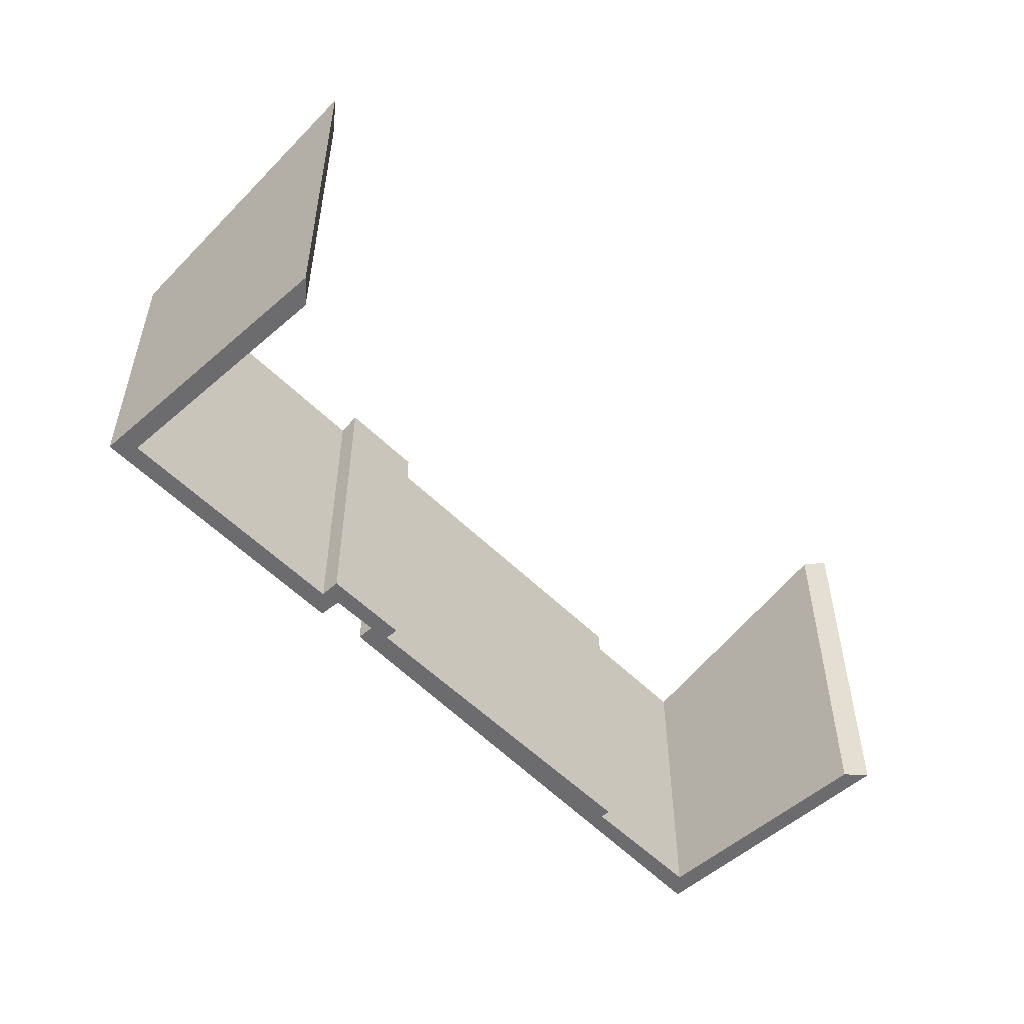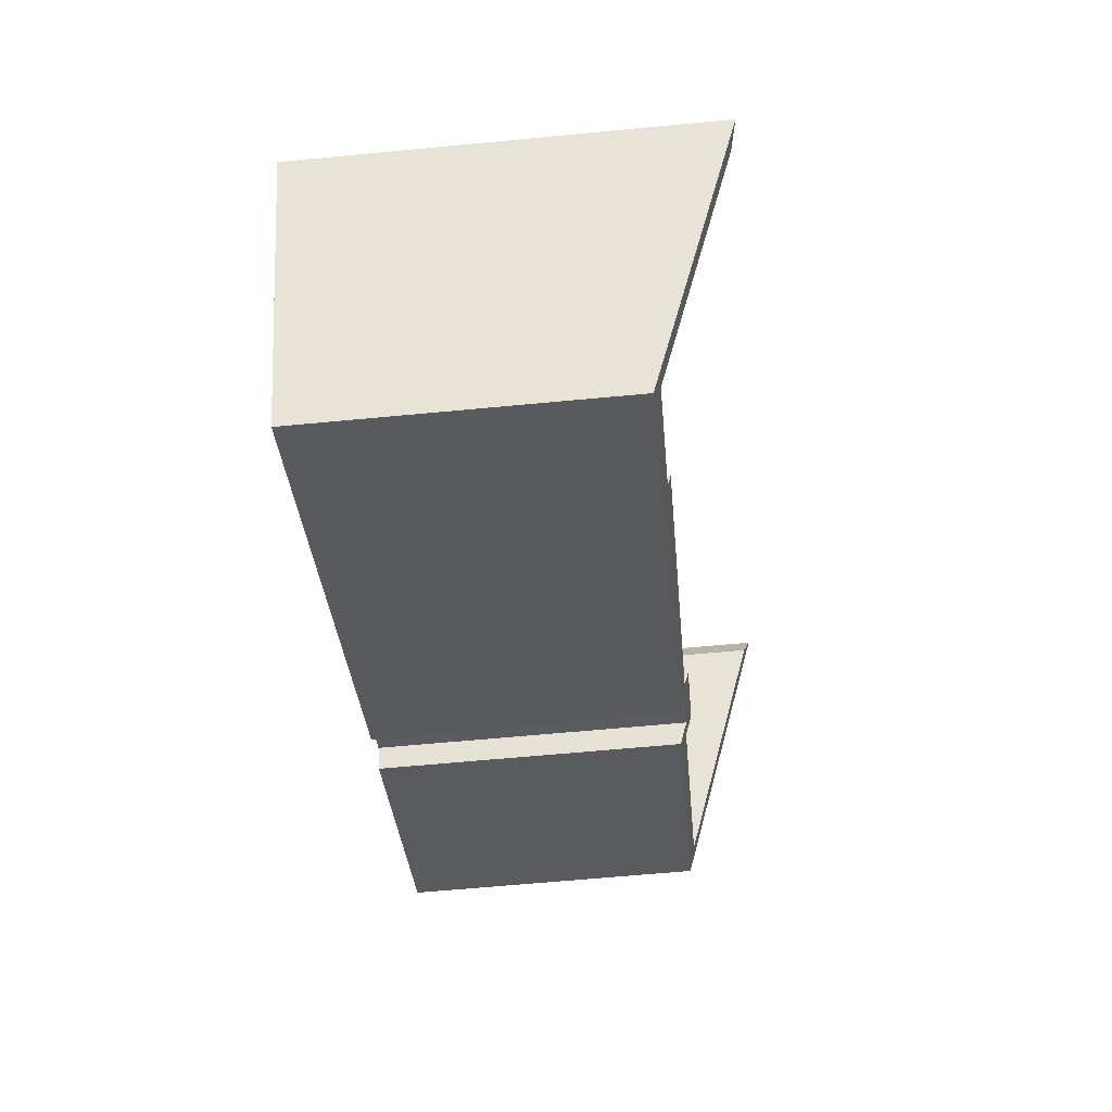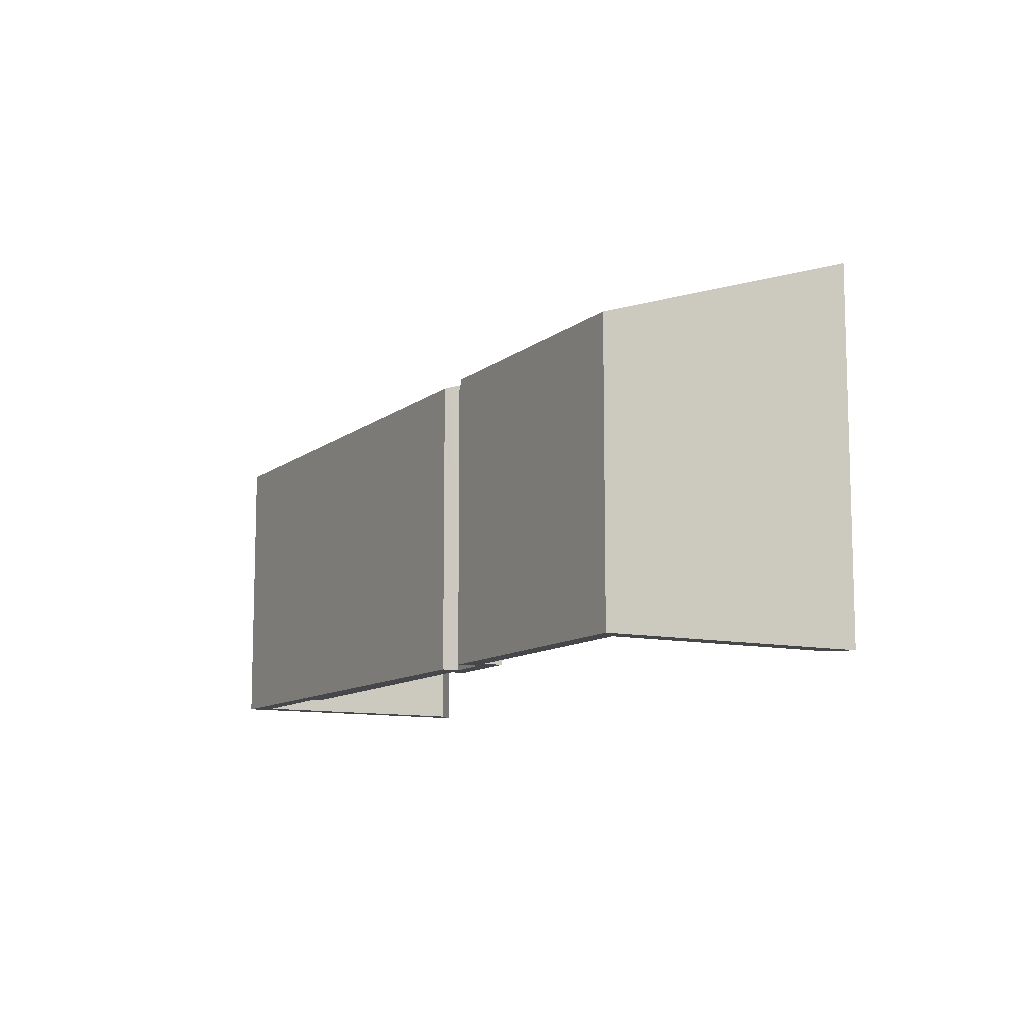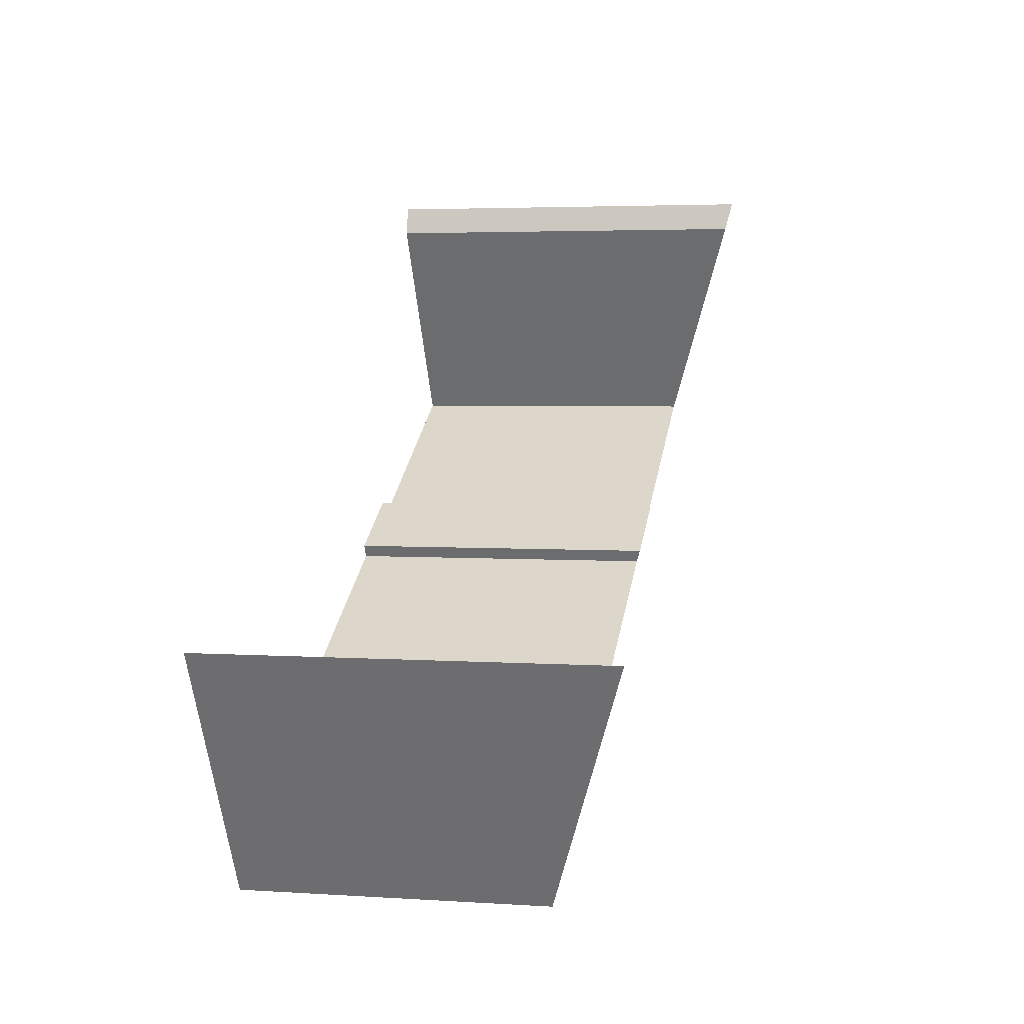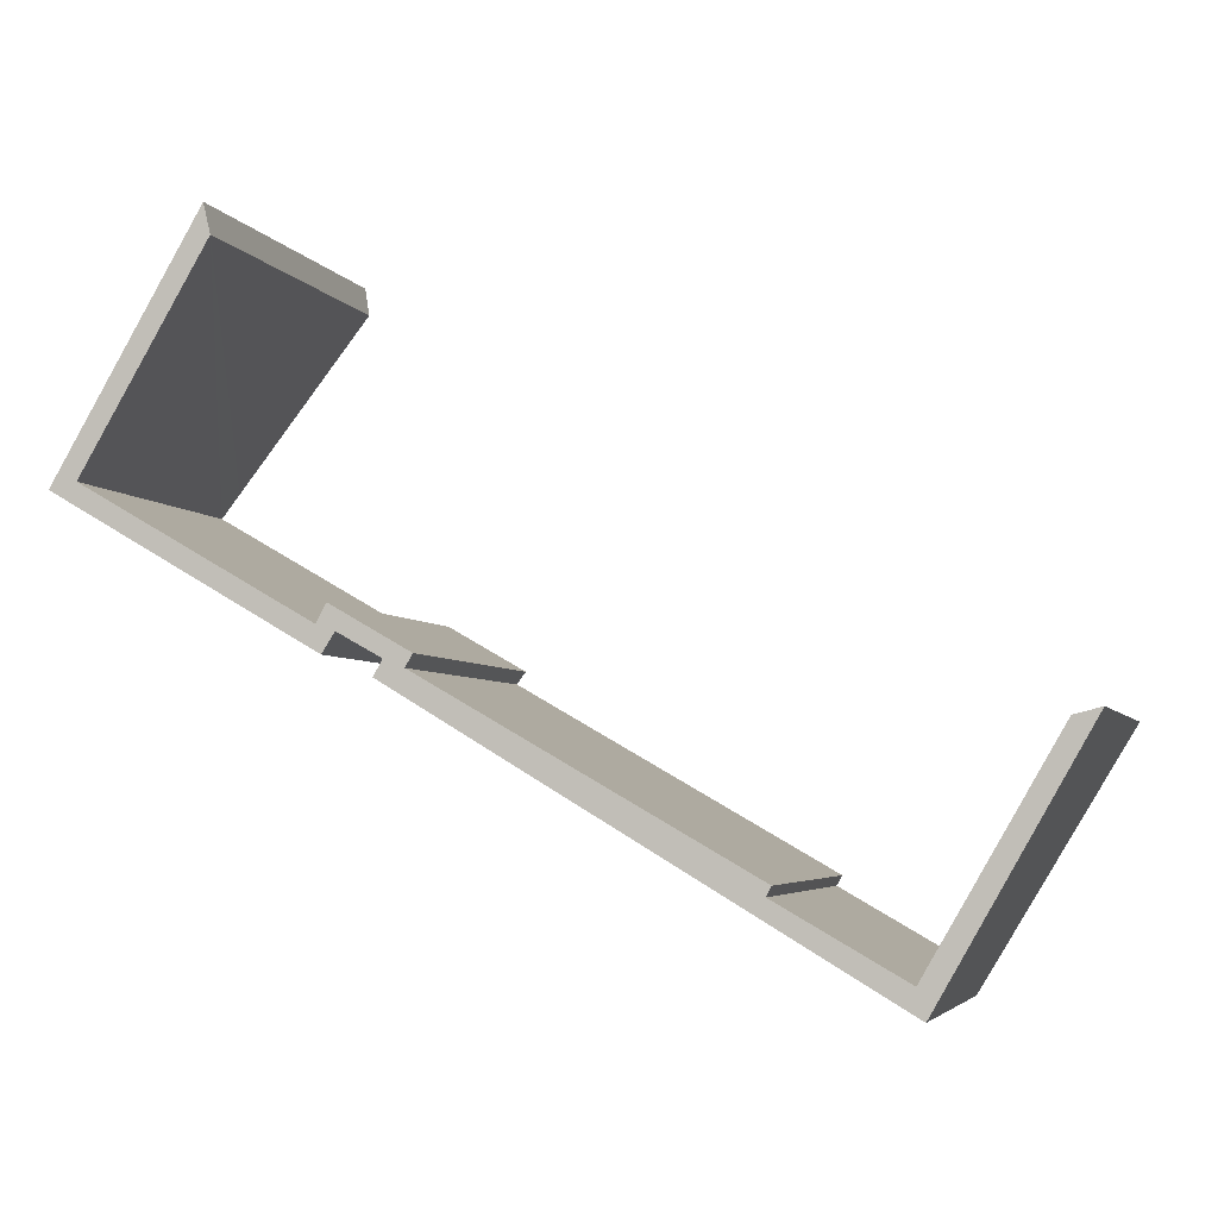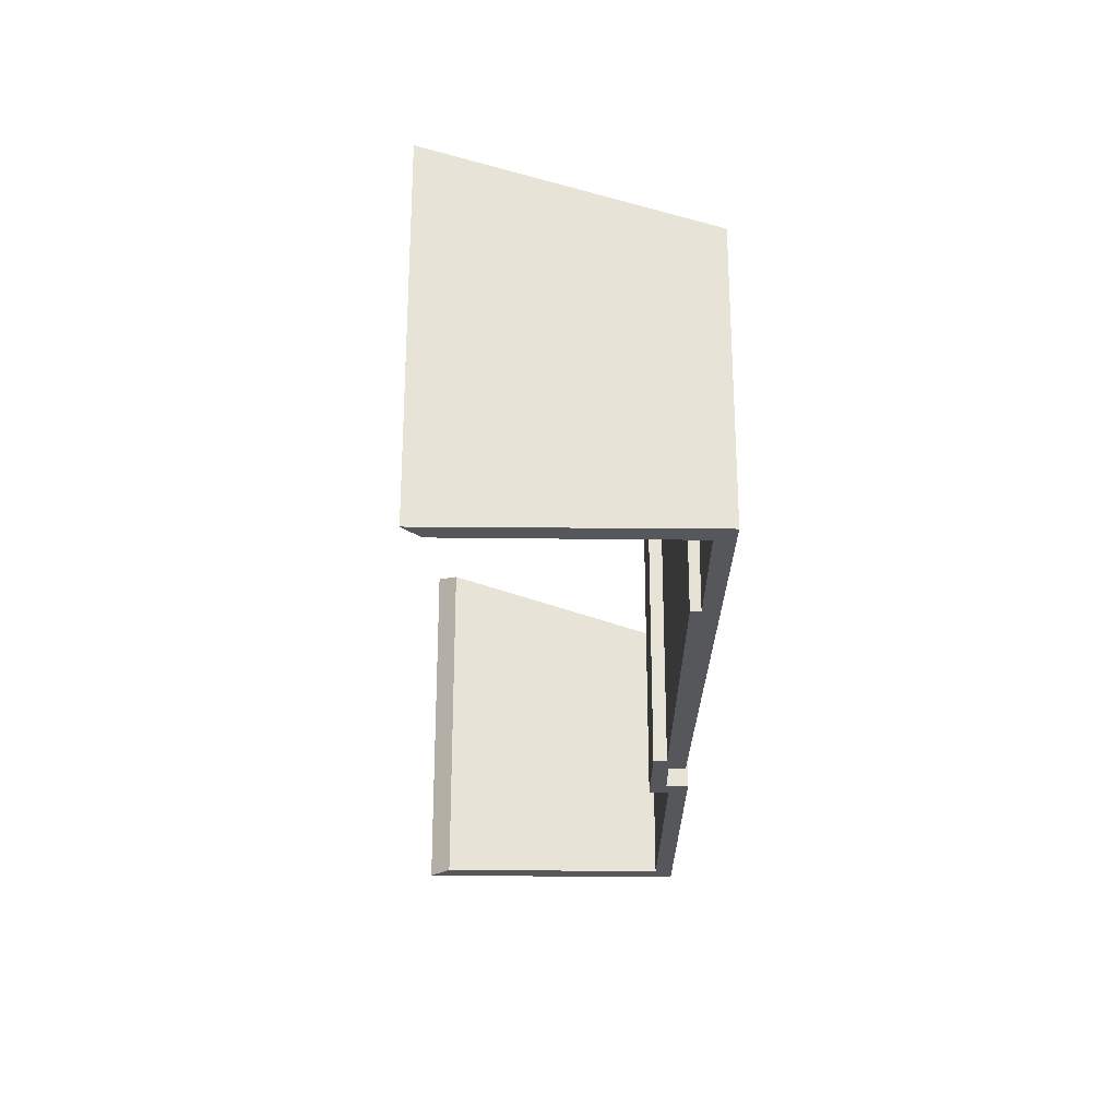
<metadata>
{"format":"obj","ext":"obj","renderer":"f3d","projection":"perspective","resolution":1024,"background":"white","views":[{"elev":-53.8,"azim":-16.9,"up":"+Y"},{"elev":-63.0,"azim":95.5,"up":"+Z"},{"elev":-10.7,"azim":-88.3,"up":"+Y"},{"elev":3.8,"azim":102.5,"up":"+Z"},{"elev":-4.3,"azim":15.4,"up":"+Z"},{"elev":-27.2,"azim":119.0,"up":"+Y"}]}
</metadata>
<code>
v  45.12 18.32 -23.44
v  50.56 22.41 -11.73
v  52.04 22.75 -11.37
v  43.93 17.55 -25.52
v  44.12 18.32 -22.84
v  43.5 17.92 -23.92
v  35.29 17.57 -20.36
v  36.61 17.89 -19.98
v  18.99 17.99 -9.204
v  36.89 18.08 -19.44
v  25.4 17.59 -14.44
v  17.35 17.61 -9.631
v  17.65 17.79 -9.13
v  17.88 17.94 -8.742
v  14.96 18.23 -5.961
v  19.4 18.25 -8.497
v  15.41 17.91 -7.373
v  14.7 17.49 -8.499
v  14.38 17.85 -7.006
v  0 17.44 1.068e-15
v  1.537 17.79 0.368
v  1.388 18.32 2.387
v  8.225 22.65 14.15
v  2.378 18.32 1.803
v  8.627 22.25 12.47
v  8.225 -8.664e-16 14.15
v  8.627 -7.637e-16 12.47
v  15.41 4.515e-16 -7.373
v  14.7 5.204e-16 -8.499
v  1.537 -2.253e-17 0.368
v  2.378 -1.104e-16 1.803
v  19.4 5.203e-16 -8.497
v  18.99 5.636e-16 -9.204
v  36.89 1.191e-15 -19.44
v  36.61 1.224e-15 -19.98
v  52.04 6.96e-16 -11.37
v  43.93 1.563e-15 -25.52
v  45.12 1.435e-15 -23.44
v  14.38 4.29e-16 -7.006
v  14.96 3.65e-16 -5.961
v  43.5 1.465e-15 -23.92
v  17.88 5.353e-16 -8.742
v  17.35 5.897e-16 -9.631
v  17.65 5.591e-16 -9.13
v  1.388 -1.462e-16 2.387
v  0 0 0
v  50.56 7.181e-16 -11.73
v  44.12 1.399e-15 -22.84
v  35.29 1.247e-15 -20.36
v  25.4 8.844e-16 -14.44
g defaultobject
f 1 2 3
f 2 1 4
f 2 4 5
f 5 4 6
f 6 4 7
f 6 7 8
f 8 9 10
f 9 8 7
f 9 7 11
f 9 11 12
f 9 12 13
f 9 13 14
f 9 15 16
f 15 9 14
f 15 14 17
f 15 17 18
f 15 18 19
f 19 18 20
f 19 20 21
f 21 20 22
f 21 22 23
f 24 23 25
f 23 24 21
f 26 25 23
f 25 26 27
f 28 18 17
f 18 28 29
f 27 24 25
f 24 27 21
f 21 27 30
f 30 27 31
f 32 9 16
f 9 32 33
f 34 8 10
f 8 34 35
f 36 1 3
f 1 36 4
f 4 36 37
f 37 36 38
f 21 39 19
f 39 21 30
f 15 32 16
f 32 15 40
f 9 34 10
f 34 9 33
f 8 41 6
f 41 8 35
f 13 42 14
f 42 13 12
f 42 12 43
f 42 43 44
f 22 26 23
f 26 22 20
f 26 20 45
f 45 20 46
f 19 40 15
f 40 19 39
f 5 47 2
f 47 5 6
f 47 6 41
f 47 41 48
f 2 36 3
f 36 2 47
f 42 17 14
f 17 42 28
f 29 20 18
f 20 29 46
f 37 7 4
f 7 37 11
f 11 37 49
f 11 49 12
f 12 49 50
f 12 50 43
f 36 48 41
f 48 36 47
f 37 41 49
f 41 37 38
f 41 38 36
f 49 41 35
f 49 35 34
f 49 34 33
f 49 33 50
f 50 33 43
f 43 33 32
f 43 32 44
f 44 32 42
f 42 32 40
f 42 40 28
f 28 40 29
f 29 40 39
f 39 46 29
f 46 39 30
f 46 30 31
f 46 31 27
f 46 27 45
f 45 27 26

</code>
